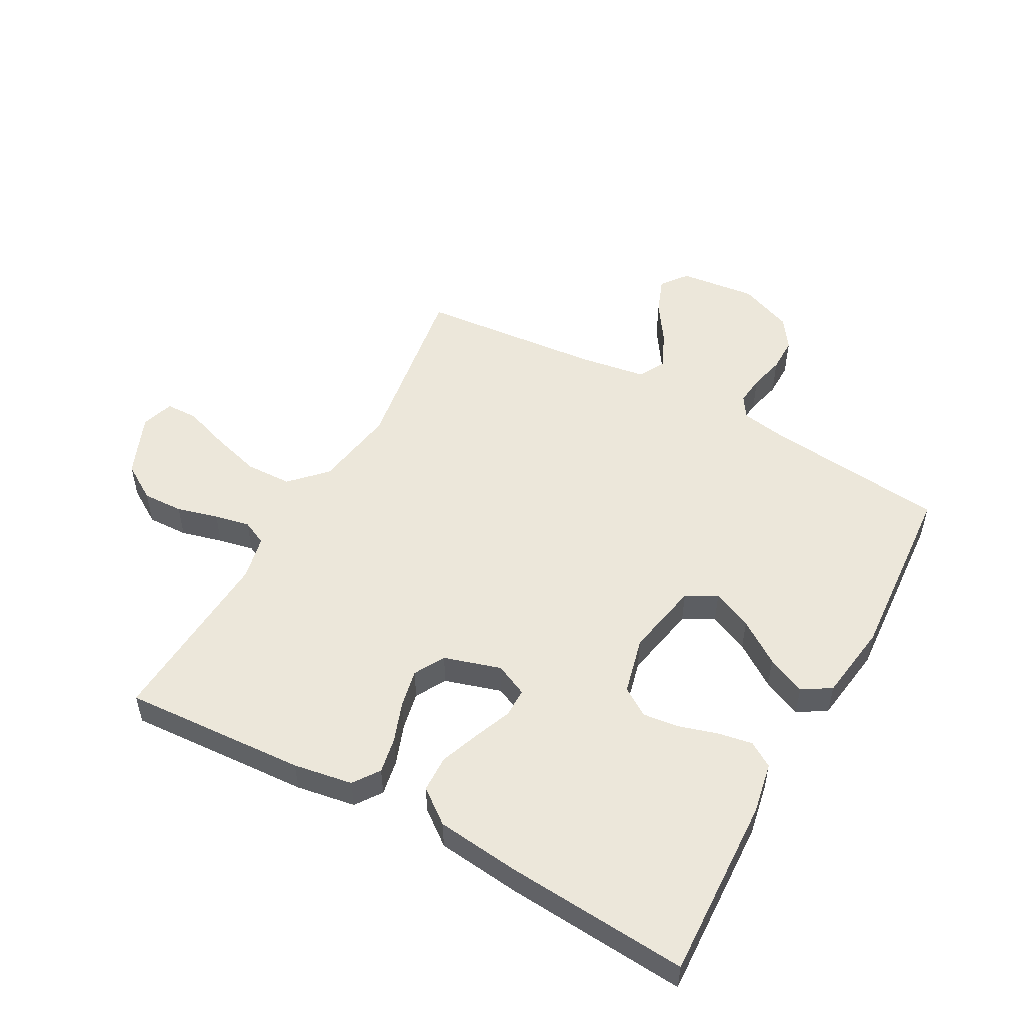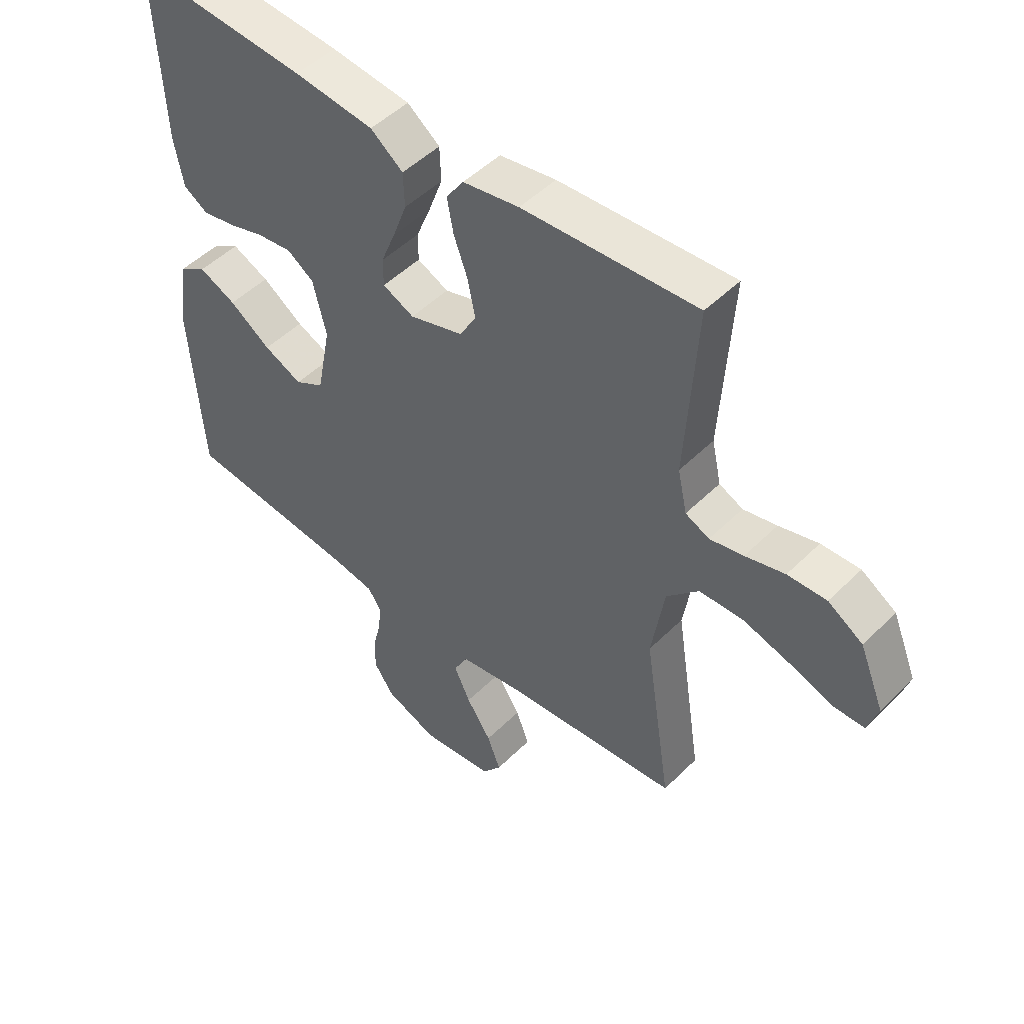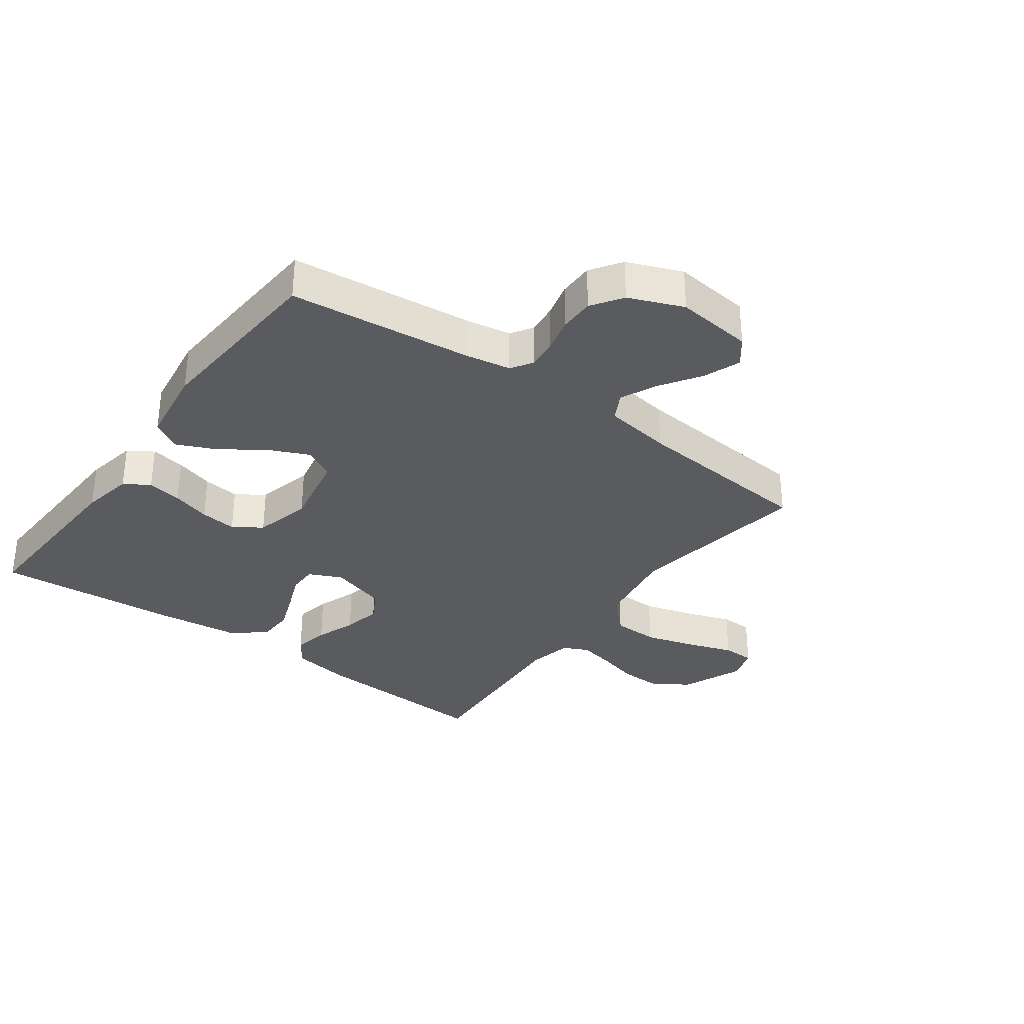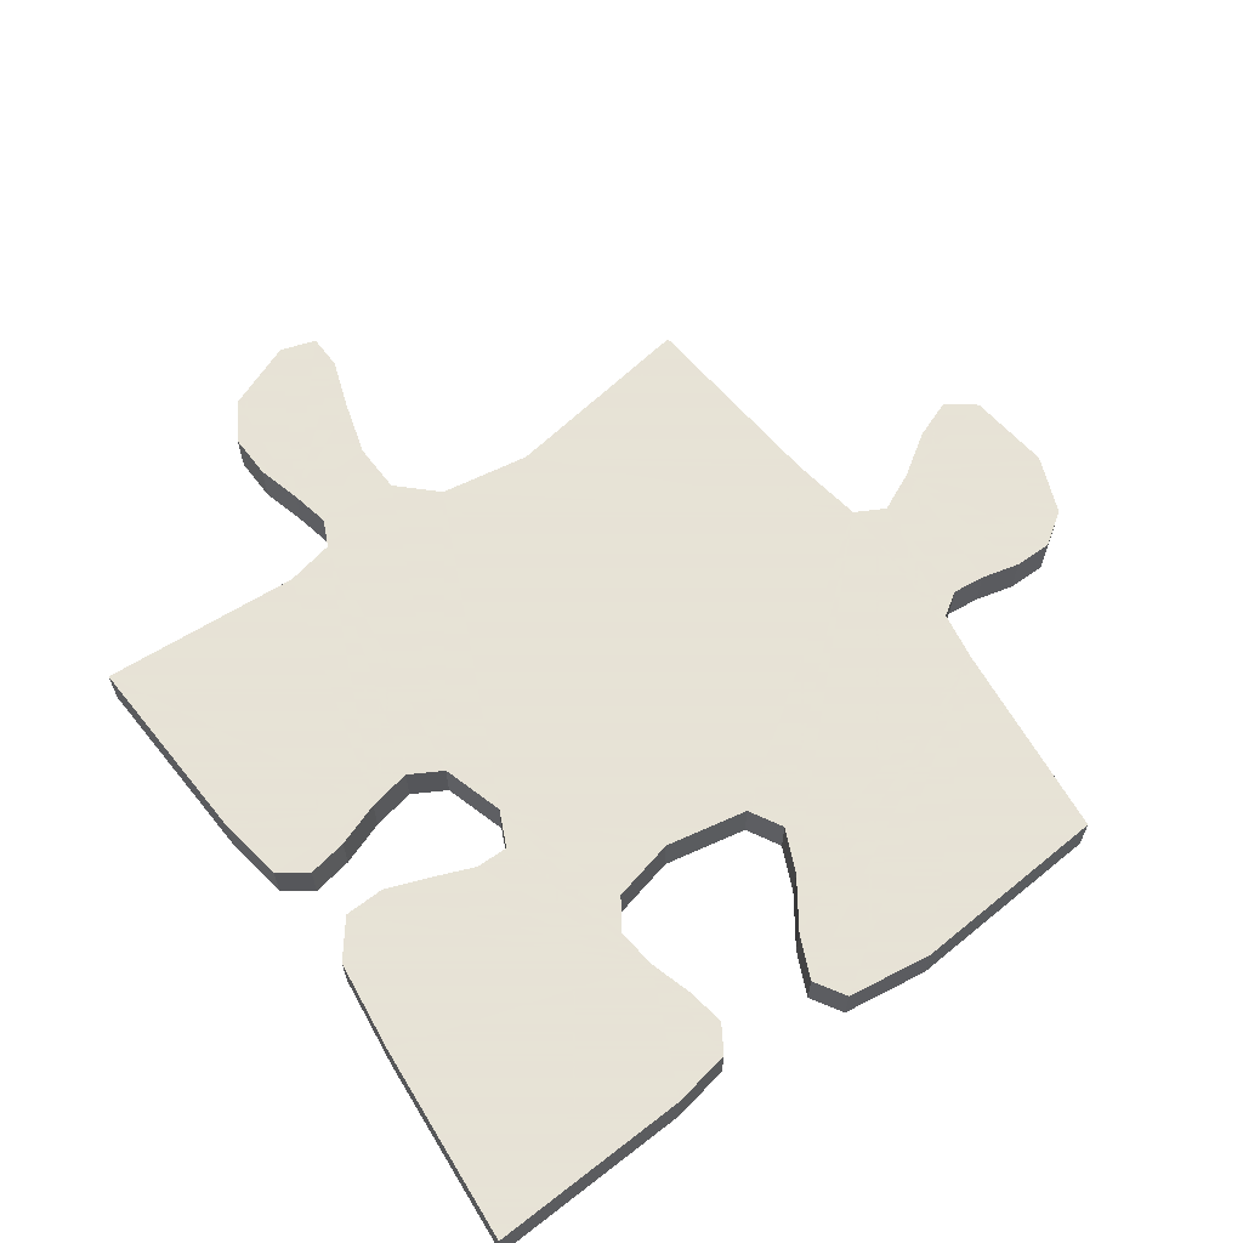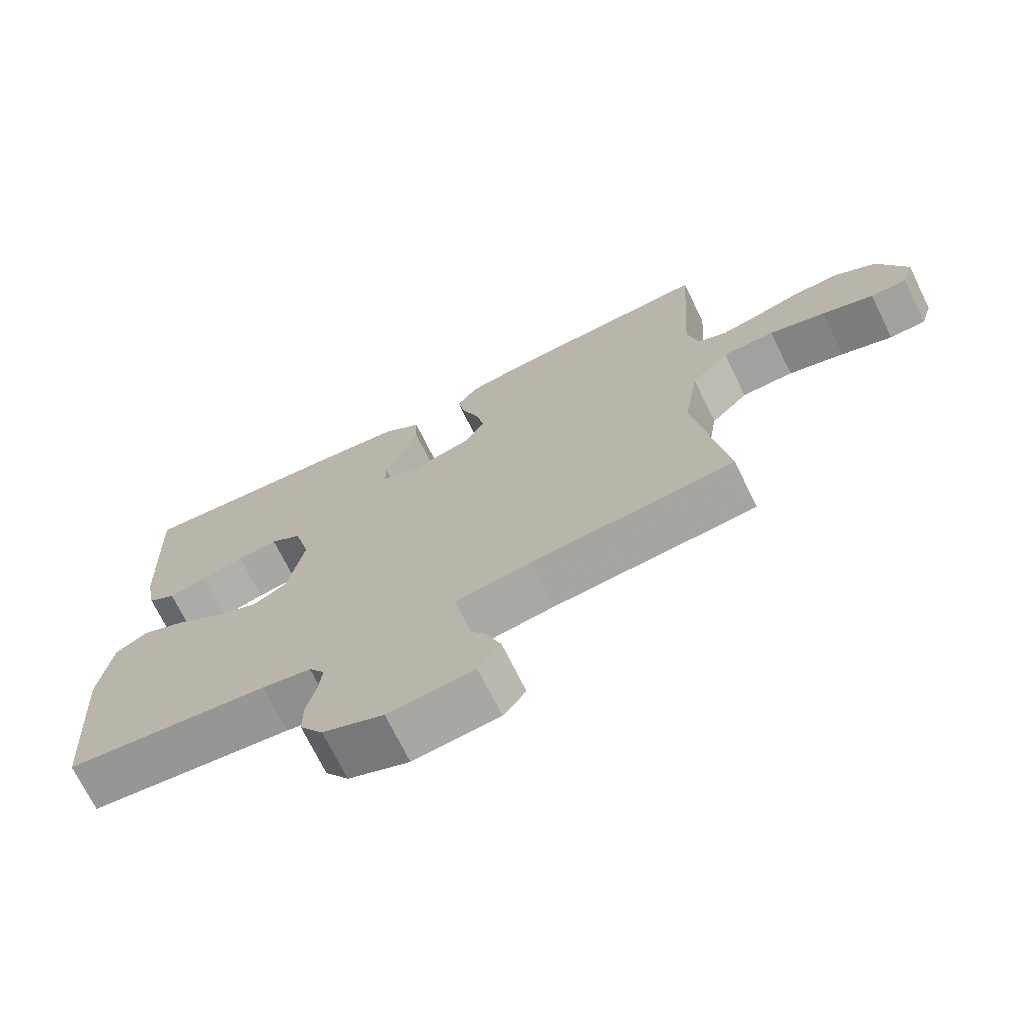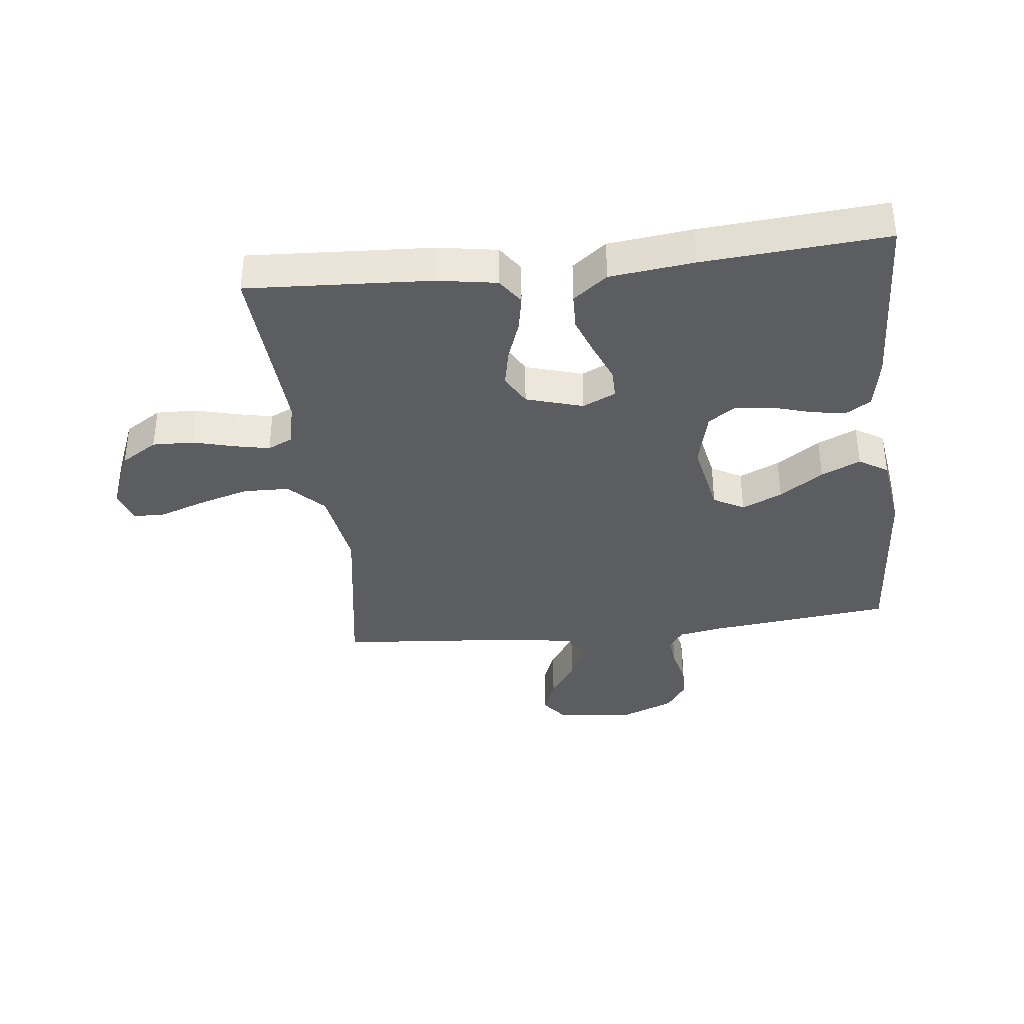
<metadata>
{"format":"obj","ext":"obj","renderer":"f3d","projection":"perspective","resolution":1024,"background":"white","views":[{"elev":52.0,"azim":28.8,"up":"+Y"},{"elev":49.0,"azim":-137.5,"up":"+Z"},{"elev":-32.9,"azim":143.9,"up":"+Y"},{"elev":62.8,"azim":54.4,"up":"+Y"},{"elev":-71.4,"azim":-153.9,"up":"+Z"},{"elev":-36.8,"azim":6.6,"up":"+Y"}]}
</metadata>
<code>
v -0.5 0.07 0.5
v -0.2 0.07 0.483
v -0.103 0.07 0.467
v -0.073 0.07 0.424
v -0.084 0.07 0.365
v -0.108 0.07 0.299
v -0.121 0.07 0.236
v -0.093 0.07 0.186
v 0 0.07 0.158
v 0.054 0.07 0.183
v 0.054 0.07 0.231
v 0.029 0.07 0.293
v 0.005 0.07 0.358
v 0.007 0.07 0.418
v 0.063 0.07 0.461
v 0.2 0.07 0.477
v 0.5 0.07 0.5
v 0.487 0.07 0.2
v 0.471 0.07 0.115
v 0.43 0.07 0.089
v 0.373 0.07 0.099
v 0.31 0.07 0.118
v 0.25 0.07 0.125
v 0.204 0.07 0.094
v 0.181 0.07 0
v 0.205 0.07 -0.124
v 0.255 0.07 -0.152
v 0.321 0.07 -0.122
v 0.392 0.07 -0.073
v 0.456 0.07 -0.044
v 0.503 0.07 -0.073
v 0.521 0.07 -0.2
v 0.5 0.07 -0.5
v 0.2 0.07 -0.533
v 0.127 0.07 -0.546
v 0.104 0.07 -0.581
v 0.109 0.07 -0.63
v 0.123 0.07 -0.687
v 0.123 0.07 -0.744
v 0.089 0.07 -0.794
v 0 0.07 -0.83
v -0.126 0.07 -0.816
v -0.159 0.07 -0.773
v -0.136 0.07 -0.713
v -0.093 0.07 -0.648
v -0.065 0.07 -0.588
v -0.089 0.07 -0.543
v -0.2 0.07 -0.526
v -0.5 0.07 -0.5
v -0.453 0.07 -0.2
v -0.475 0.07 -0.064
v -0.53 0.07 -0.007
v -0.606 0.07 -0.005
v -0.688 0.07 -0.029
v -0.763 0.07 -0.055
v -0.816 0.07 -0.054
v -0.833 0.07 0
v -0.791 0.07 0.102
v -0.731 0.07 0.14
v -0.664 0.07 0.138
v -0.596 0.07 0.12
v -0.538 0.07 0.108
v -0.497 0.07 0.127
v -0.481 0.07 0.2
v -0.5 0 0.5
v -0.2 0 0.483
v -0.103 0 0.467
v -0.073 0 0.424
v -0.084 0 0.365
v -0.108 0 0.299
v -0.121 0 0.236
v -0.093 0 0.186
v 0 0 0.158
v 0.054 0 0.183
v 0.054 0 0.231
v 0.029 0 0.293
v 0.005 0 0.358
v 0.007 0 0.418
v 0.063 0 0.461
v 0.2 0 0.477
v 0.5 0 0.5
v 0.487 0 0.2
v 0.471 0 0.115
v 0.43 0 0.089
v 0.373 0 0.099
v 0.31 0 0.118
v 0.25 0 0.125
v 0.204 0 0.094
v 0.181 0 0
v 0.205 0 -0.124
v 0.255 0 -0.152
v 0.321 0 -0.122
v 0.392 0 -0.073
v 0.456 0 -0.044
v 0.503 0 -0.073
v 0.521 0 -0.2
v 0.5 0 -0.5
v 0.2 0 -0.533
v 0.127 0 -0.546
v 0.104 0 -0.581
v 0.109 0 -0.63
v 0.123 0 -0.687
v 0.123 0 -0.744
v 0.089 0 -0.794
v 0 0 -0.83
v -0.126 0 -0.816
v -0.159 0 -0.773
v -0.136 0 -0.713
v -0.093 0 -0.648
v -0.065 0 -0.588
v -0.089 0 -0.543
v -0.2 0 -0.526
v -0.5 0 -0.5
v -0.453 0 -0.2
v -0.475 0 -0.064
v -0.53 0 -0.007
v -0.606 0 -0.005
v -0.688 0 -0.029
v -0.763 0 -0.055
v -0.816 0 -0.054
v -0.833 0 0
v -0.791 0 0.102
v -0.731 0 0.14
v -0.664 0 0.138
v -0.596 0 0.12
v -0.538 0 0.108
v -0.497 0 0.127
v -0.481 0 0.2
f 59 60 61
f 58 59 61
f 57 58 61
f 56 57 61
f 55 56 61
f 54 55 61
f 53 54 61 62
f 52 53 62 63
f 48 49 50
f 47 48 50 51
f 43 44 45
f 42 43 45
f 41 42 45
f 40 41 45
f 39 40 45
f 38 39 45
f 37 38 45
f 36 37 45 46
f 35 36 46 47
f 32 33 34
f 31 32 34
f 30 31 34
f 29 30 34
f 28 29 34
f 34 35 47
f 28 34 47
f 27 28 47
f 20 21 22
f 19 20 22
f 18 19 22
f 17 18 22
f 16 17 22
f 15 16 22
f 14 15 22
f 13 14 22
f 12 13 22
f 11 12 22
f 10 11 22 23
f 9 10 23 24
f 4 5 6
f 3 4 6
f 2 3 6
f 1 2 6
f 64 1 6
f 63 64 6 7
f 63 7 8
f 52 63 8
f 51 52 8
f 26 27 47 51
f 51 8 9
f 26 51 9
f 25 26 9
f 9 24 25
f 125 124 123
f 125 123 122
f 125 122 121
f 125 121 120
f 125 120 119
f 125 119 118
f 126 125 118 117
f 127 126 117 116
f 114 113 112
f 115 114 112 111
f 109 108 107
f 109 107 106
f 109 106 105
f 109 105 104
f 109 104 103
f 109 103 102
f 109 102 101
f 110 109 101 100
f 111 110 100 99
f 98 97 96
f 98 96 95
f 98 95 94
f 98 94 93
f 98 93 92
f 111 99 98
f 111 98 92
f 111 92 91
f 86 85 84
f 86 84 83
f 86 83 82
f 86 82 81
f 86 81 80
f 86 80 79
f 86 79 78
f 86 78 77
f 86 77 76
f 86 76 75
f 87 86 75 74
f 88 87 74 73
f 70 69 68
f 70 68 67
f 70 67 66
f 70 66 65
f 70 65 128
f 71 70 128 127
f 72 71 127
f 72 127 116
f 72 116 115
f 115 111 91 90
f 73 72 115
f 73 115 90
f 73 90 89
f 89 88 73
f 1 65 66 2
f 2 66 67 3
f 3 67 68 4
f 4 68 69 5
f 5 69 70 6
f 6 70 71 7
f 7 71 72 8
f 8 72 73 9
f 9 73 74 10
f 10 74 75 11
f 11 75 76 12
f 12 76 77 13
f 13 77 78 14
f 14 78 79 15
f 15 79 80 16
f 16 80 81 17
f 17 81 82 18
f 18 82 83 19
f 19 83 84 20
f 20 84 85 21
f 21 85 86 22
f 22 86 87 23
f 23 87 88 24
f 24 88 89 25
f 25 89 90 26
f 26 90 91 27
f 27 91 92 28
f 28 92 93 29
f 29 93 94 30
f 30 94 95 31
f 31 95 96 32
f 32 96 97 33
f 33 97 98 34
f 34 98 99 35
f 35 99 100 36
f 36 100 101 37
f 37 101 102 38
f 38 102 103 39
f 39 103 104 40
f 40 104 105 41
f 41 105 106 42
f 42 106 107 43
f 43 107 108 44
f 44 108 109 45
f 45 109 110 46
f 46 110 111 47
f 47 111 112 48
f 48 112 113 49
f 49 113 114 50
f 50 114 115 51
f 51 115 116 52
f 52 116 117 53
f 53 117 118 54
f 54 118 119 55
f 55 119 120 56
f 56 120 121 57
f 57 121 122 58
f 58 122 123 59
f 59 123 124 60
f 60 124 125 61
f 61 125 126 62
f 62 126 127 63
f 63 127 128 64
f 64 128 65 1

</code>
